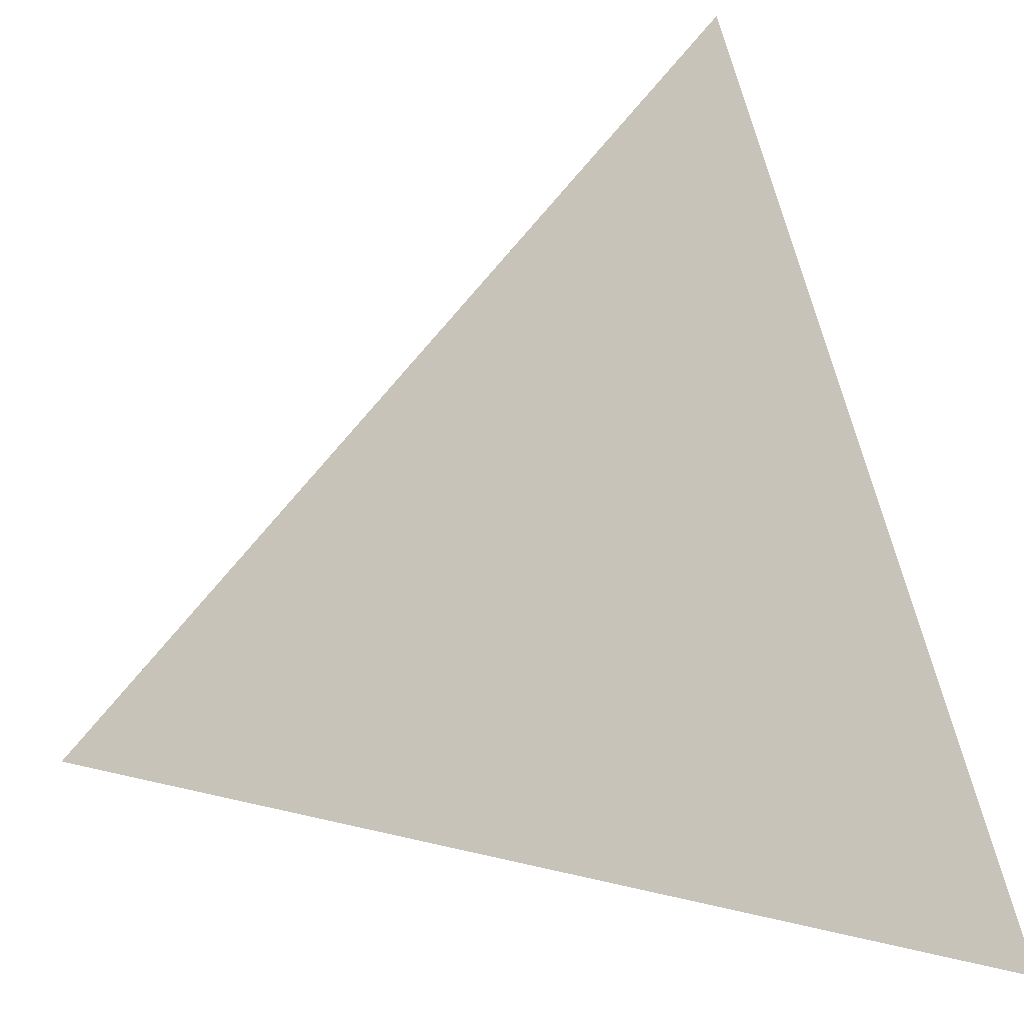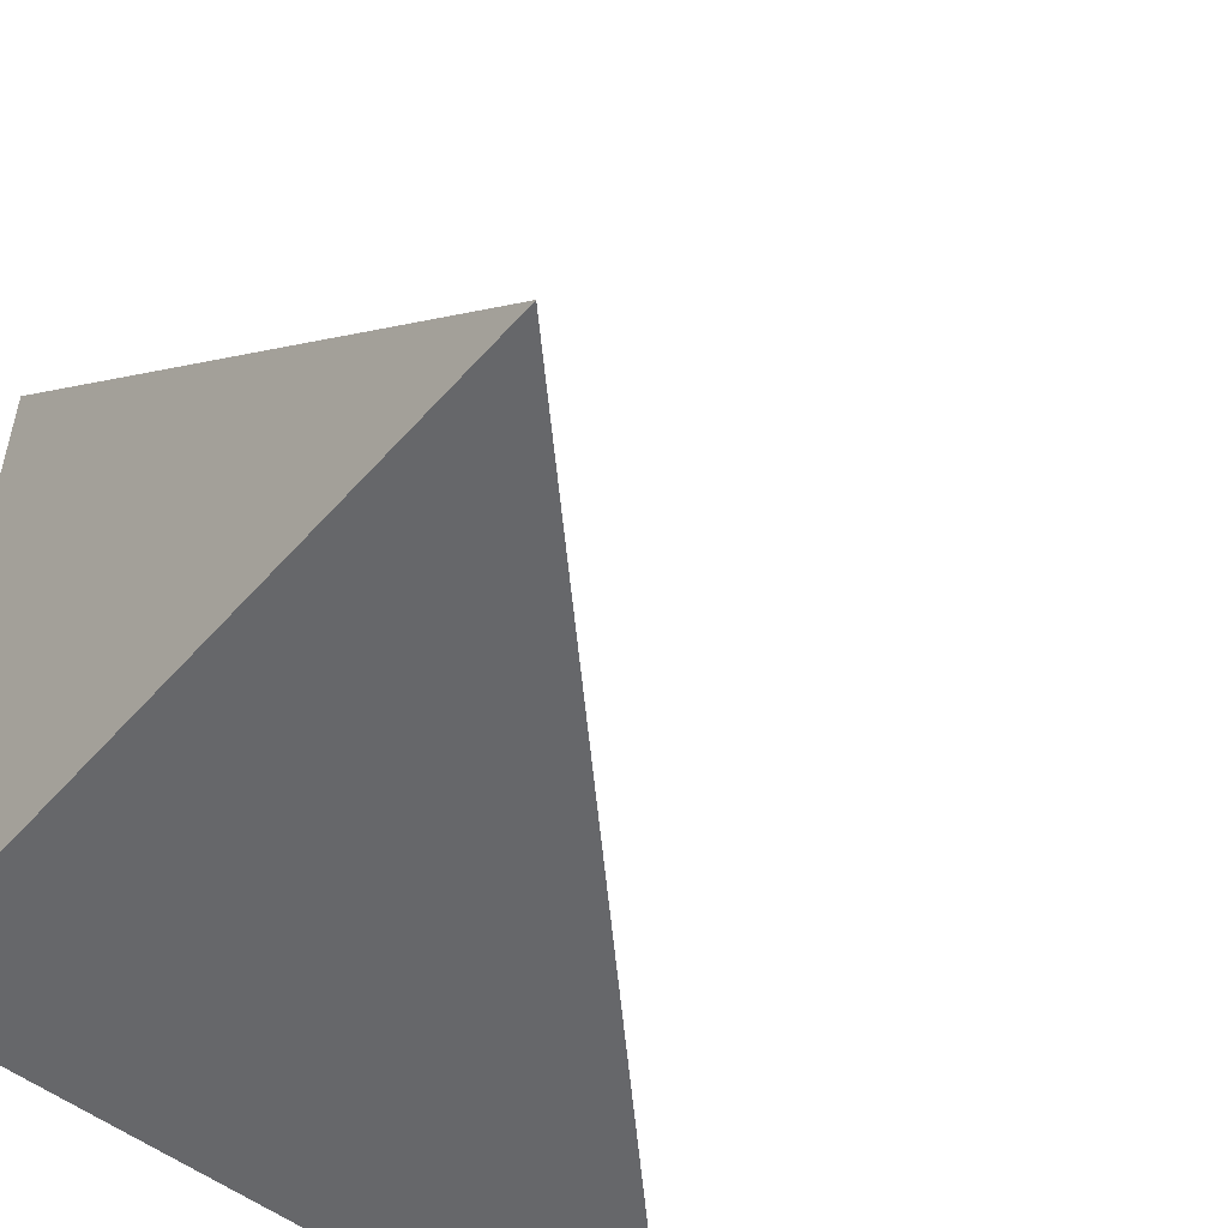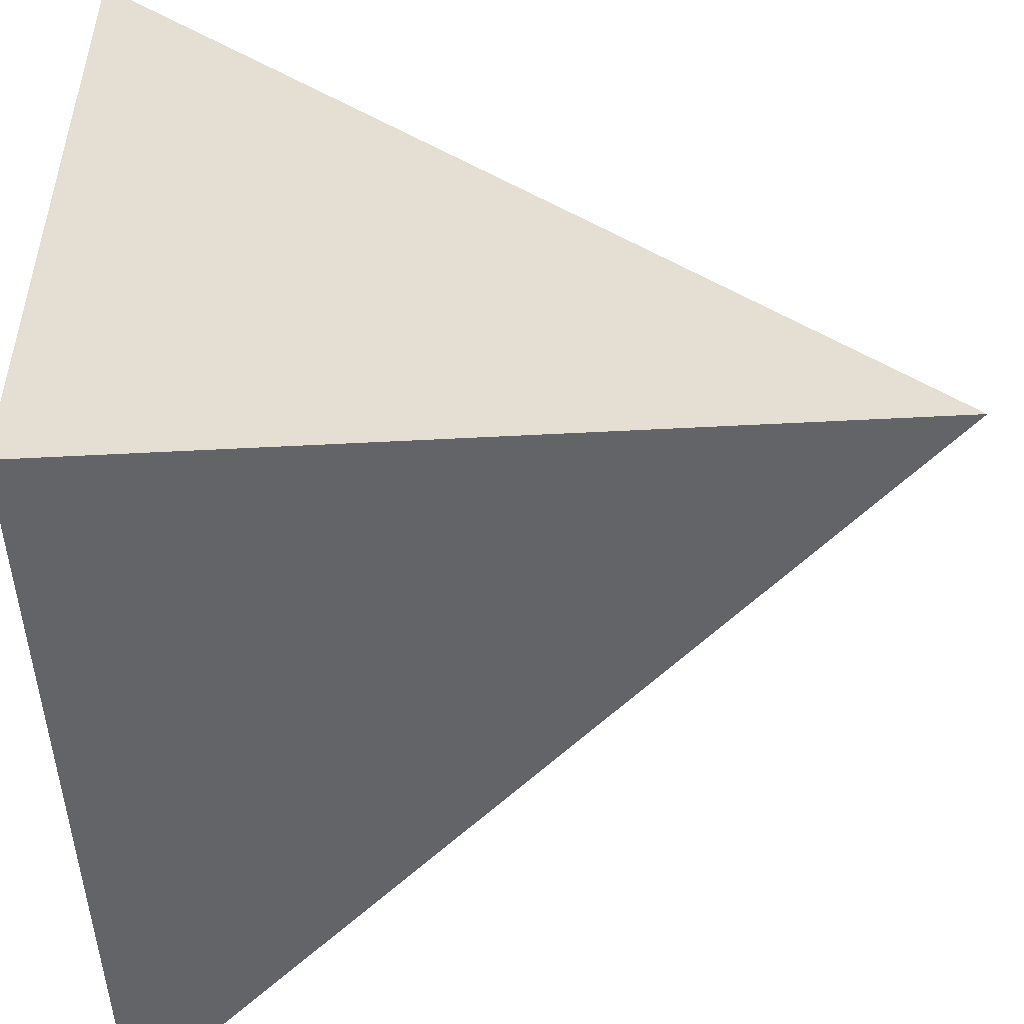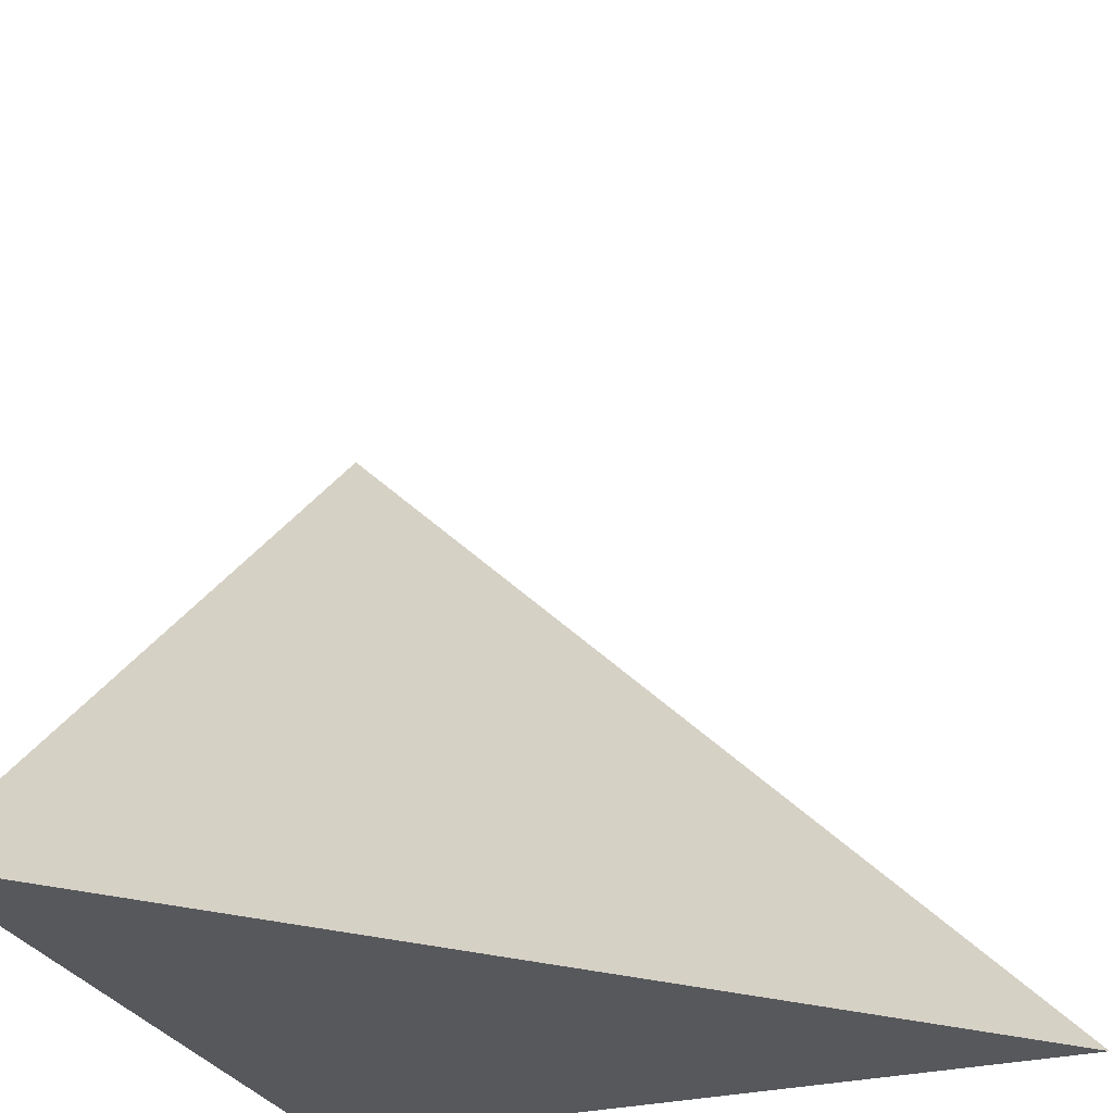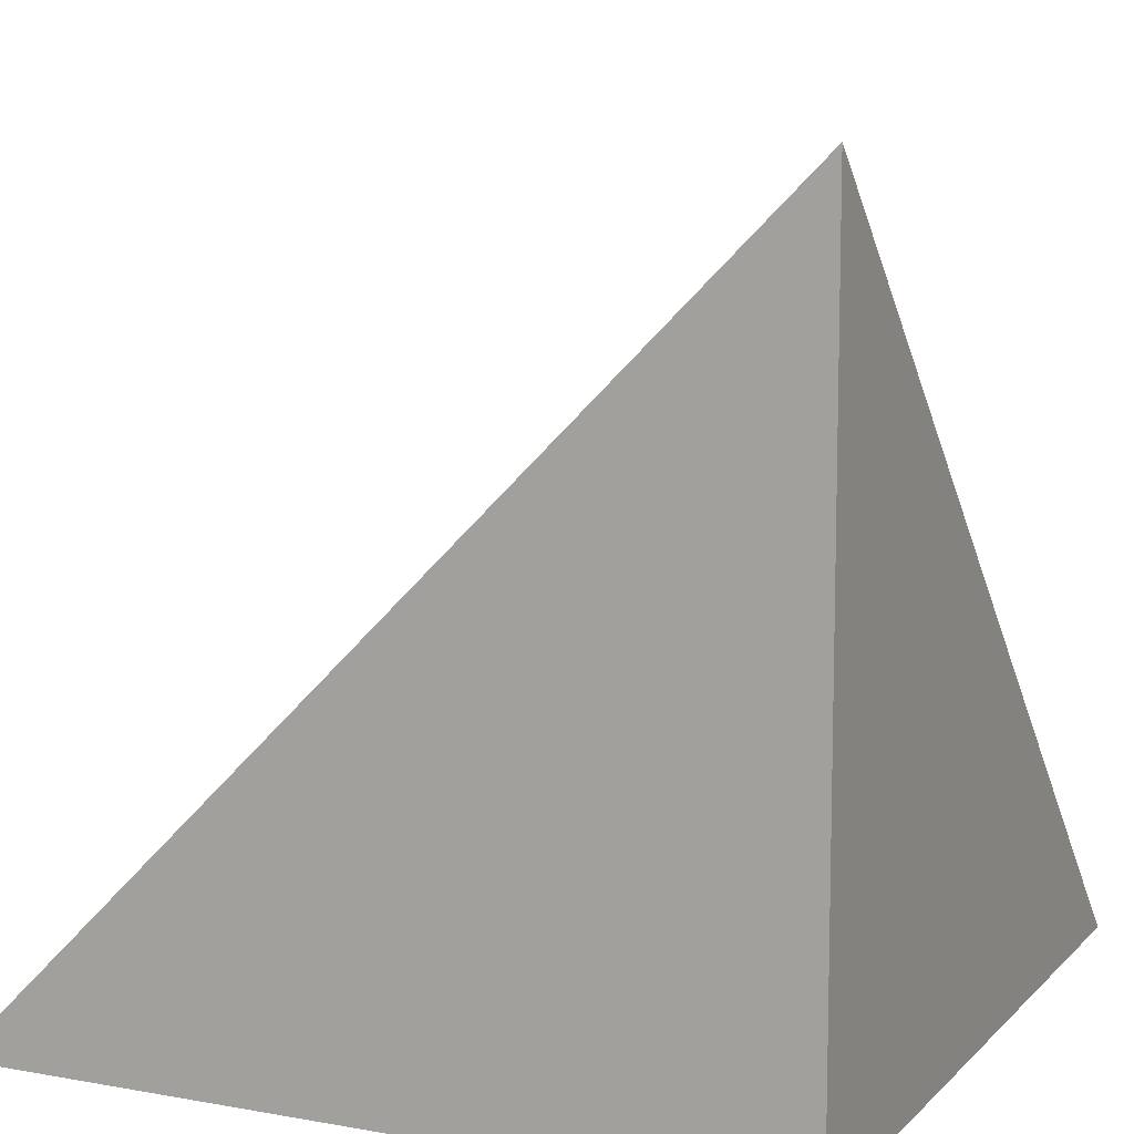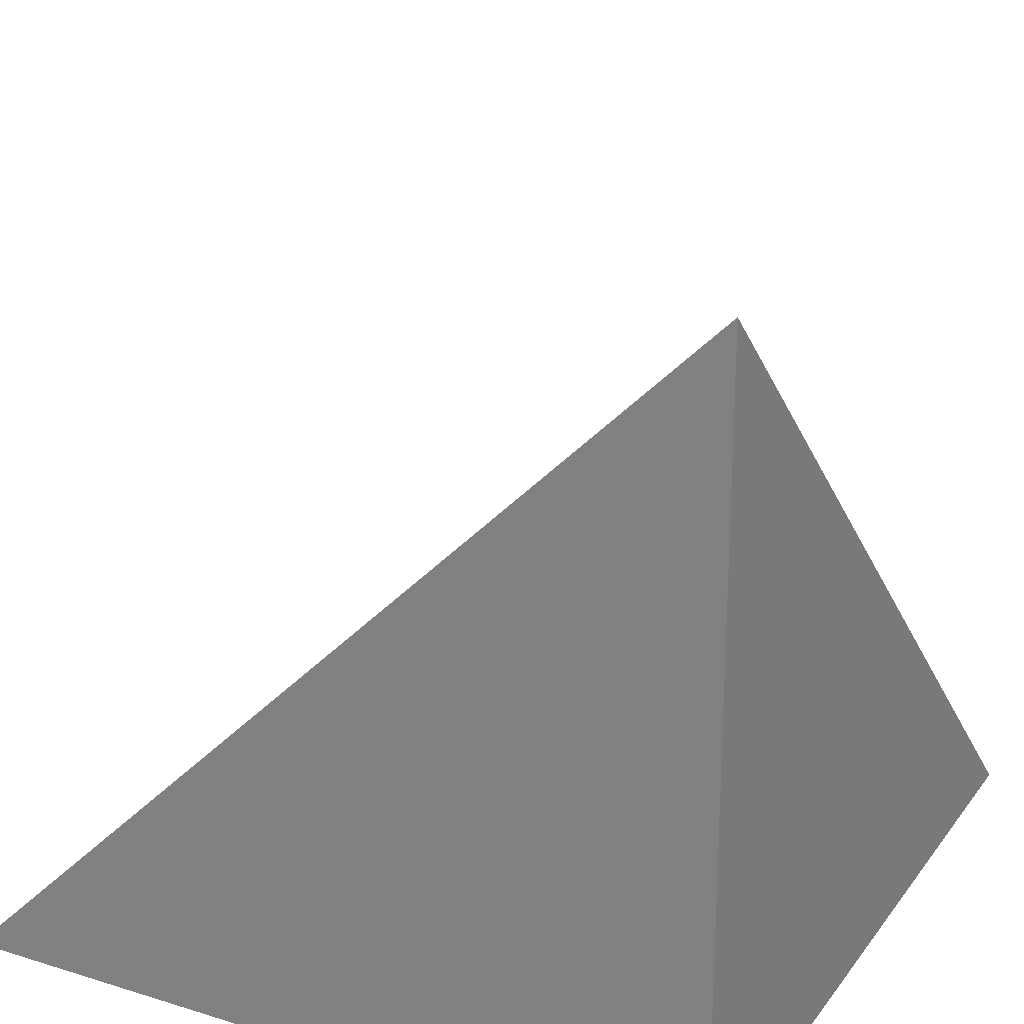
<metadata>
{"format":"obj","ext":"obj","renderer":"f3d","projection":"perspective","resolution":1024,"background":"white","views":[{"elev":21.7,"azim":159.2,"up":"+Z"},{"elev":-52.1,"azim":50.0,"up":"+Z"},{"elev":-51.1,"azim":-86.7,"up":"+Y"},{"elev":-28.2,"azim":110.9,"up":"+Z"},{"elev":10.0,"azim":-65.2,"up":"+Z"},{"elev":23.8,"azim":-62.7,"up":"+Z"}]}
</metadata>
<code>
v 1 1 1
v 2 1 1
v 1 2 1
v 1 1 2
f 1 3 2
f 1 4 3
f 1 2 4
f 2 3 4

</code>
